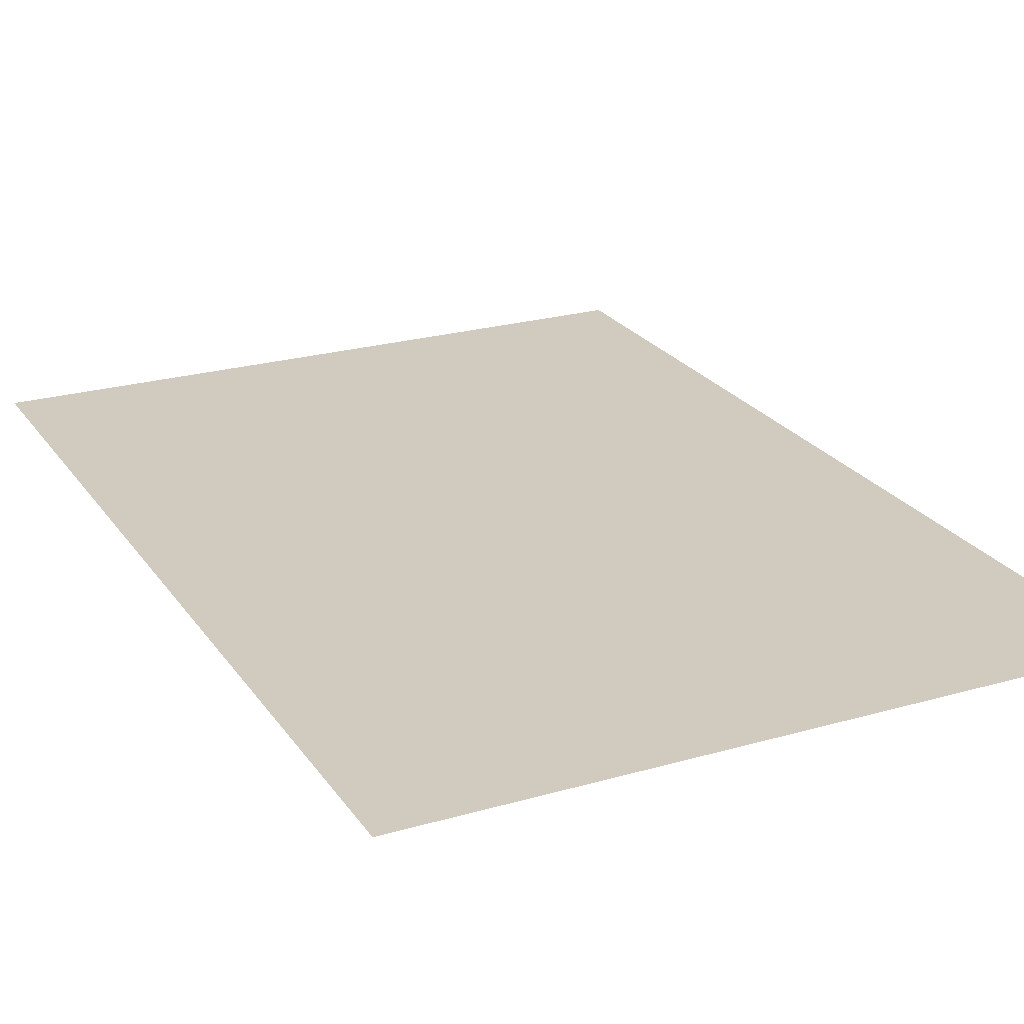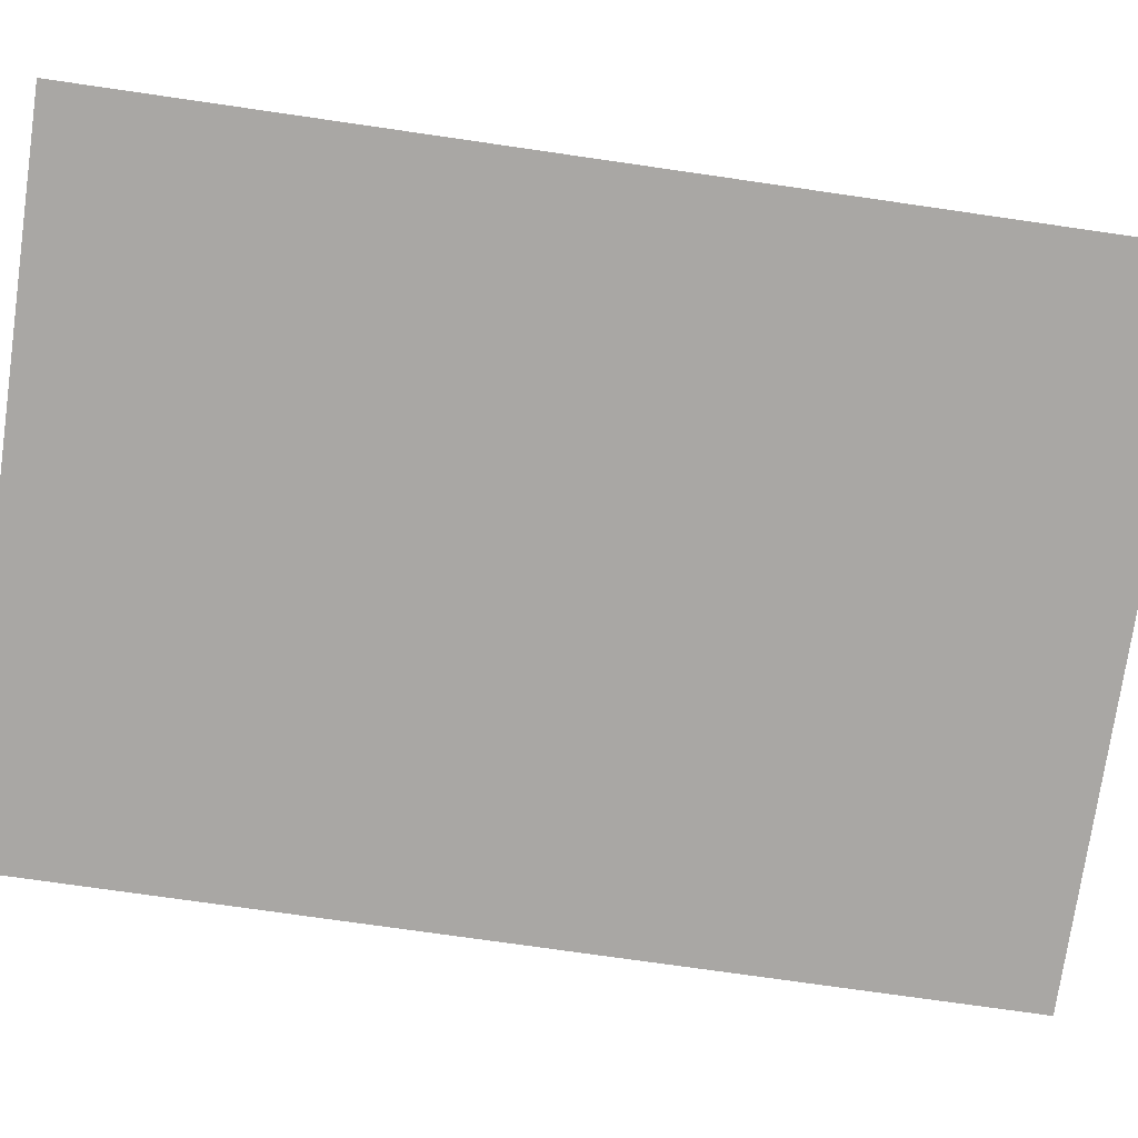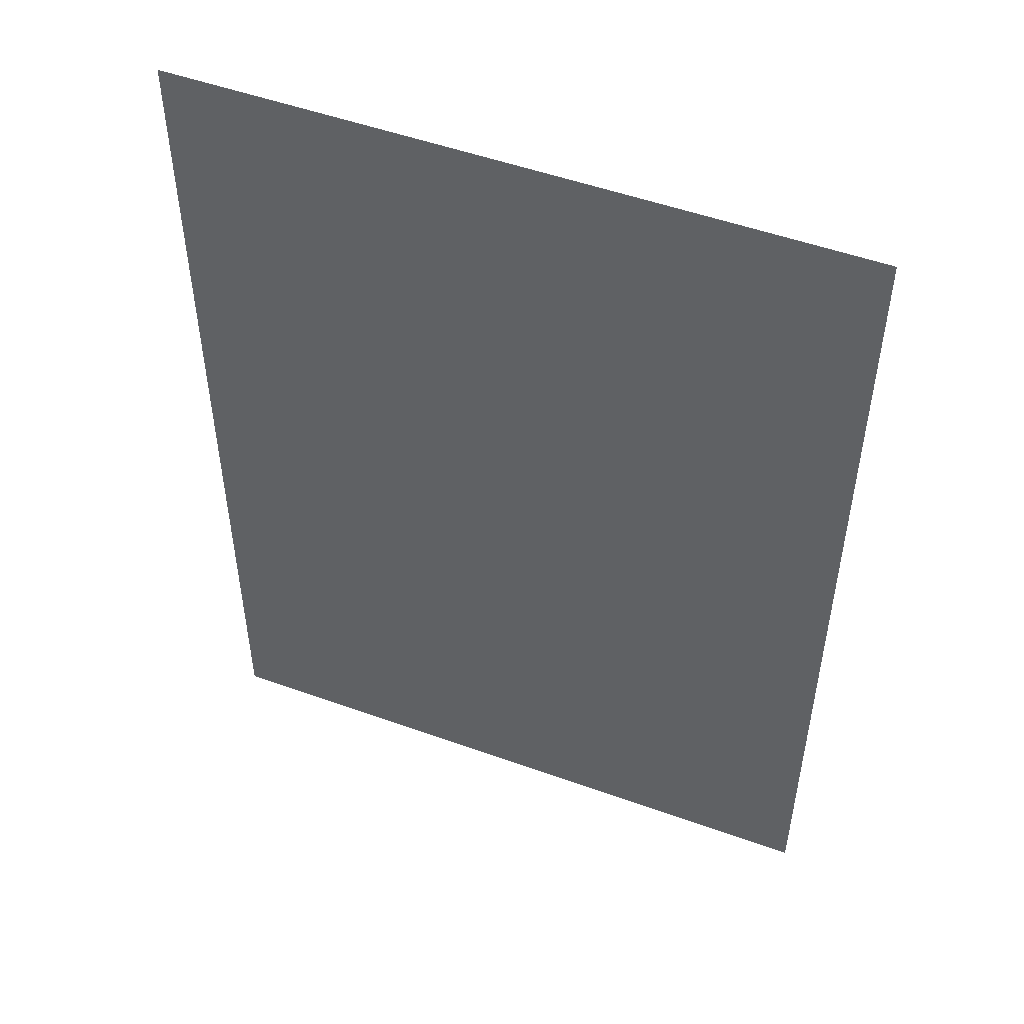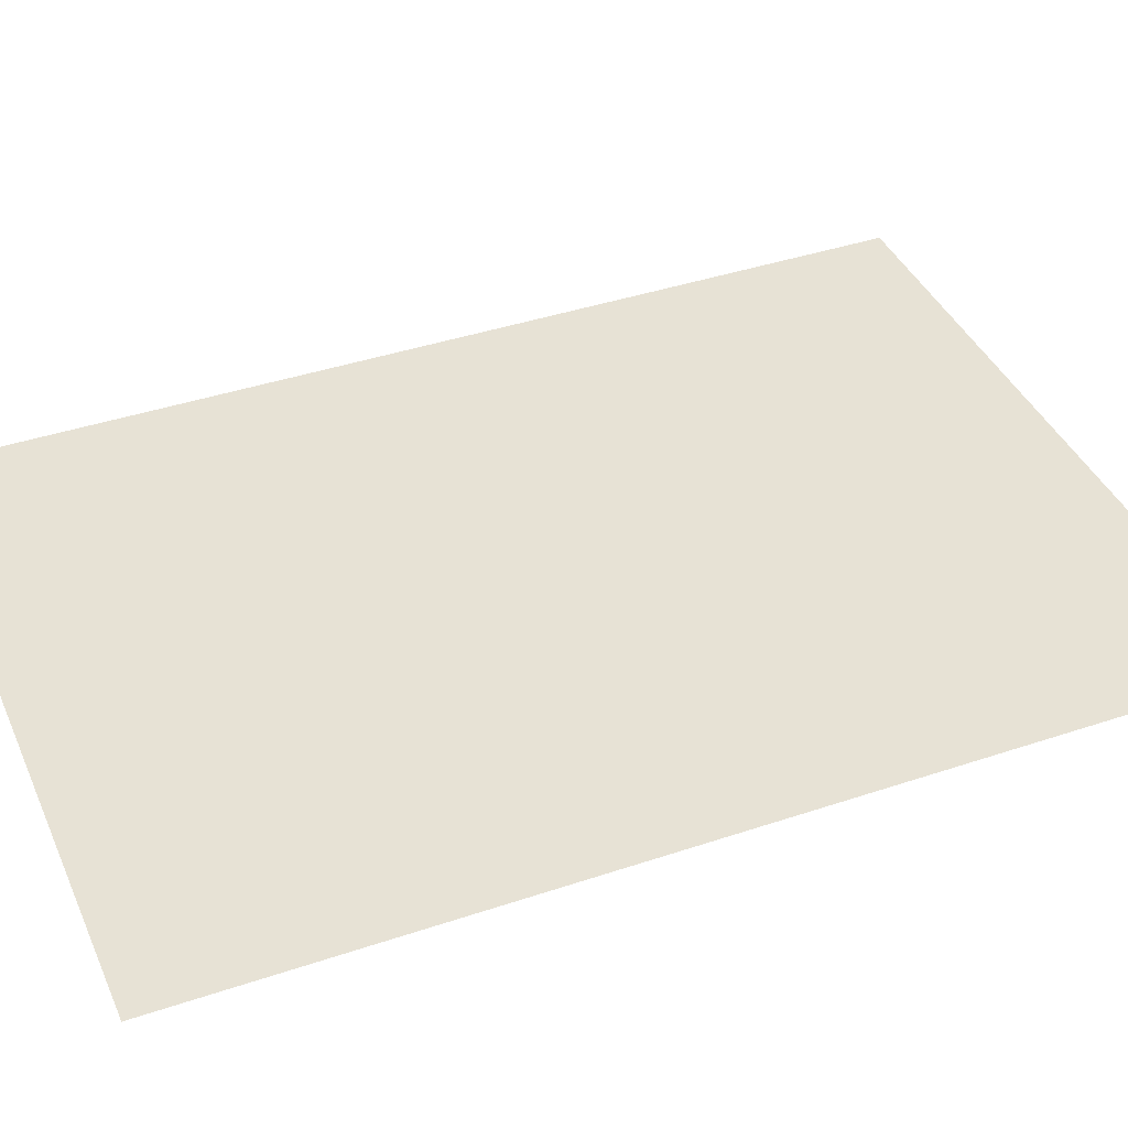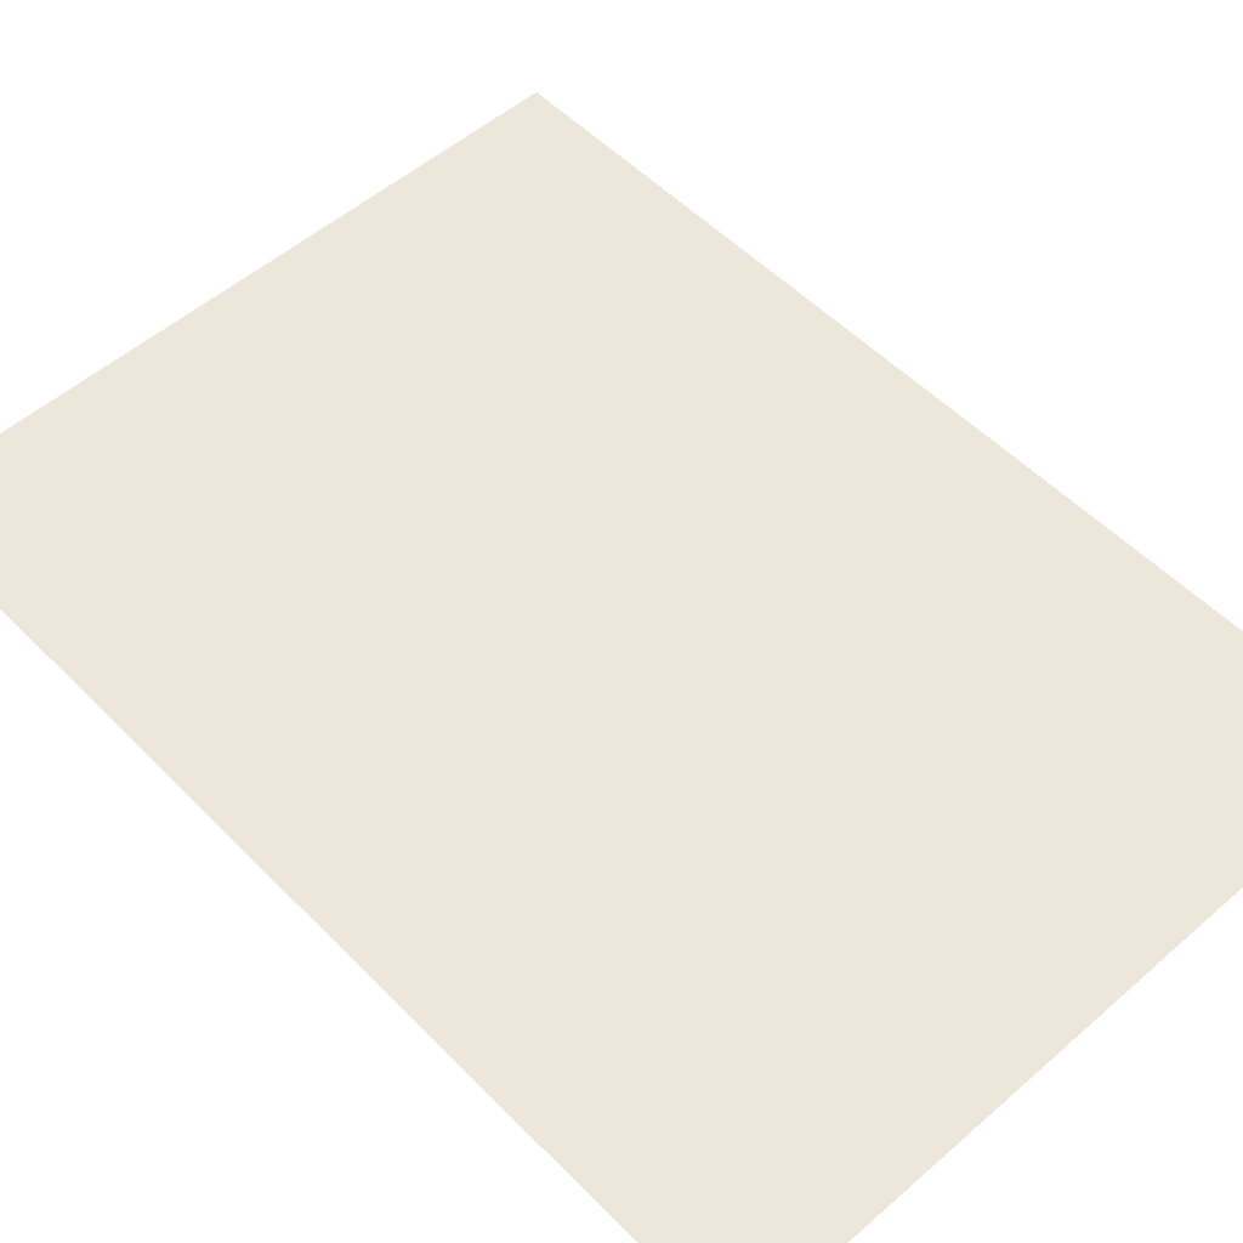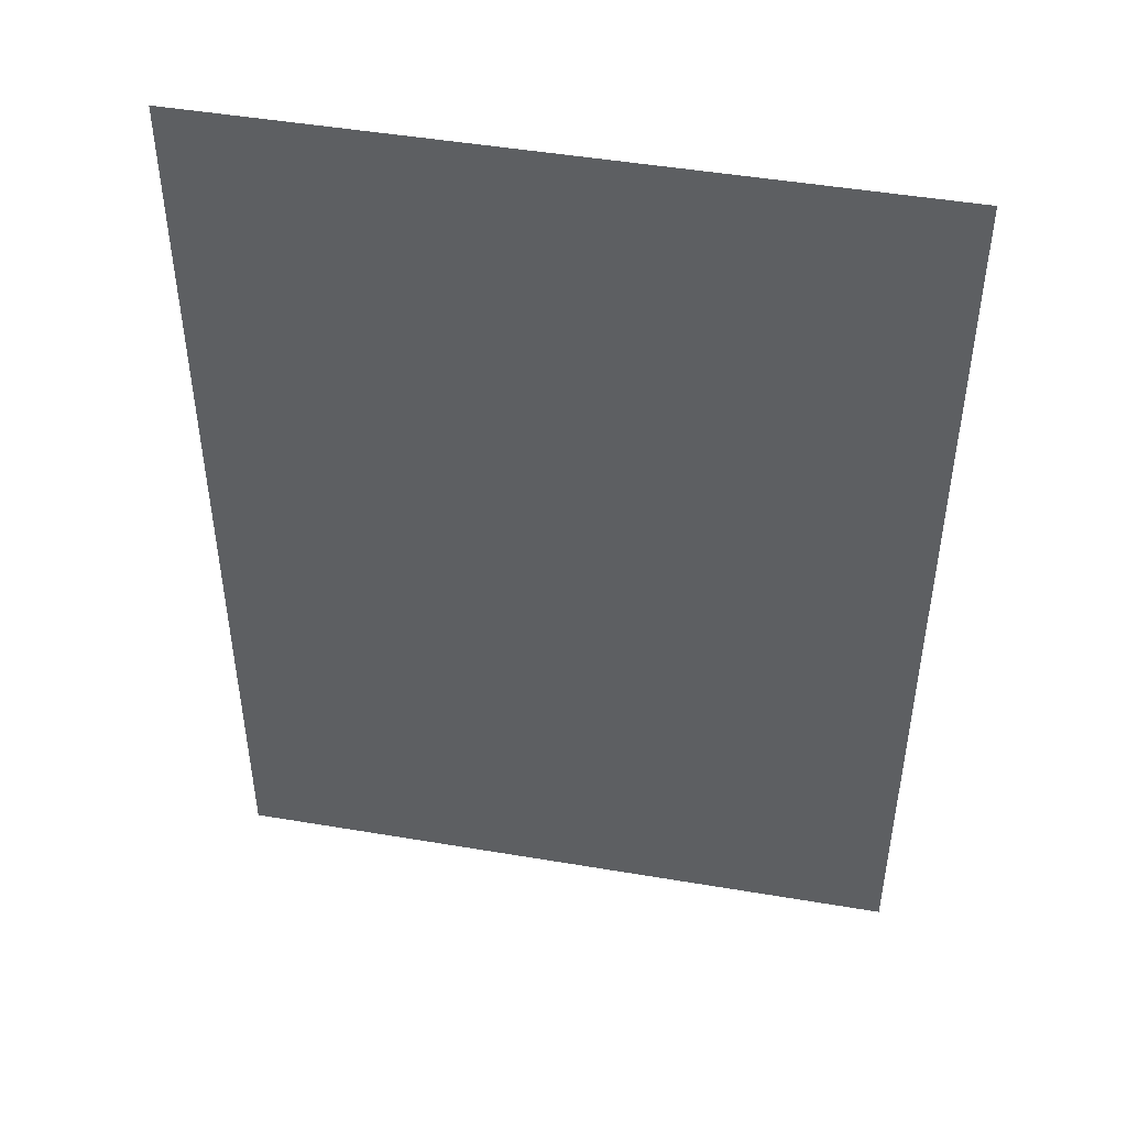
<metadata>
{"format":"obj","ext":"obj","renderer":"f3d","projection":"perspective","resolution":1024,"background":"white","views":[{"elev":23.6,"azim":154.2,"up":"+Y"},{"elev":-74.7,"azim":81.8,"up":"+Y"},{"elev":51.2,"azim":21.4,"up":"+Z"},{"elev":40.2,"azim":-112.5,"up":"+Y"},{"elev":53.4,"azim":137.1,"up":"+Y"},{"elev":47.4,"azim":10.8,"up":"+Z"}]}
</metadata>
<code>
g ImageTargetMesh19434
v 0.07143 0 -0.1
v 0.07143 0 0.1
v -0.07143 0 -0.1
v -0.07143 0 0.1
g ImageTargetMesh19434_0
f 3 2 1
f 4 2 3

</code>
